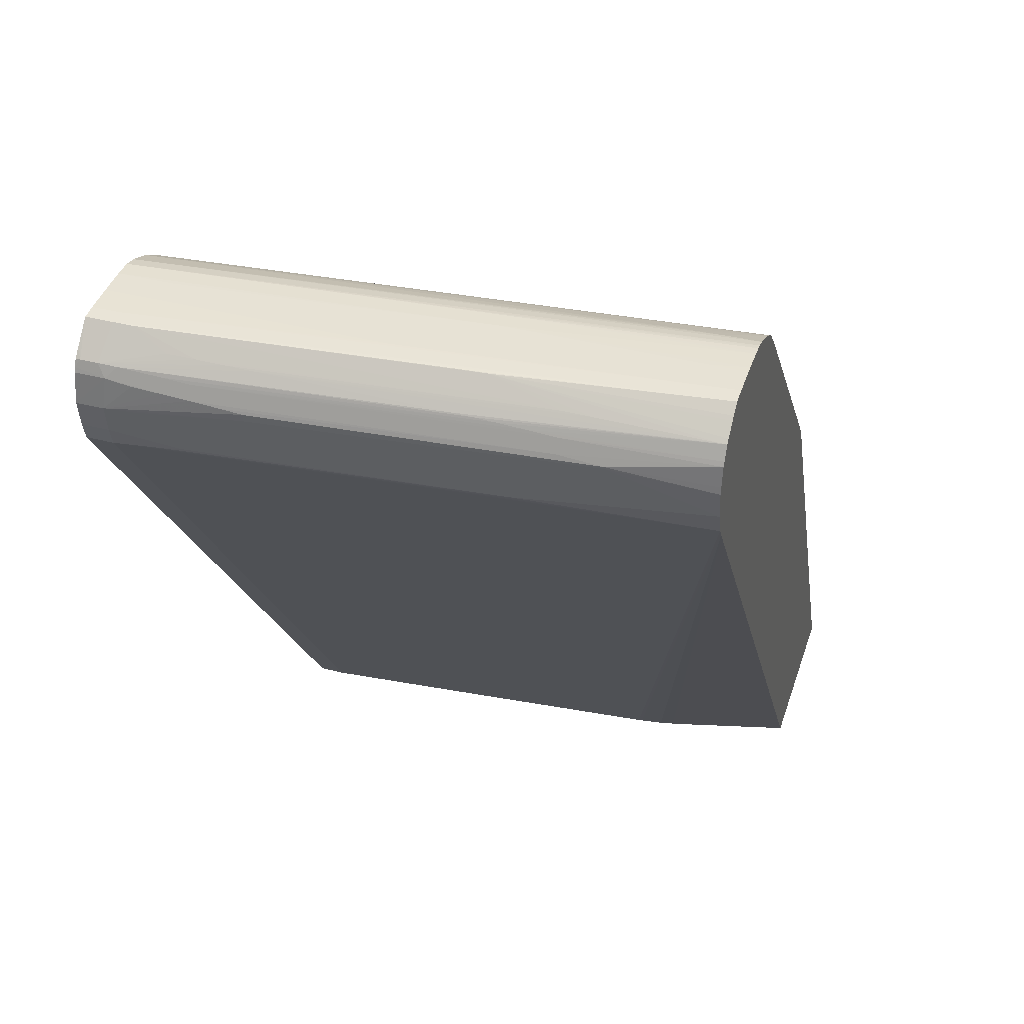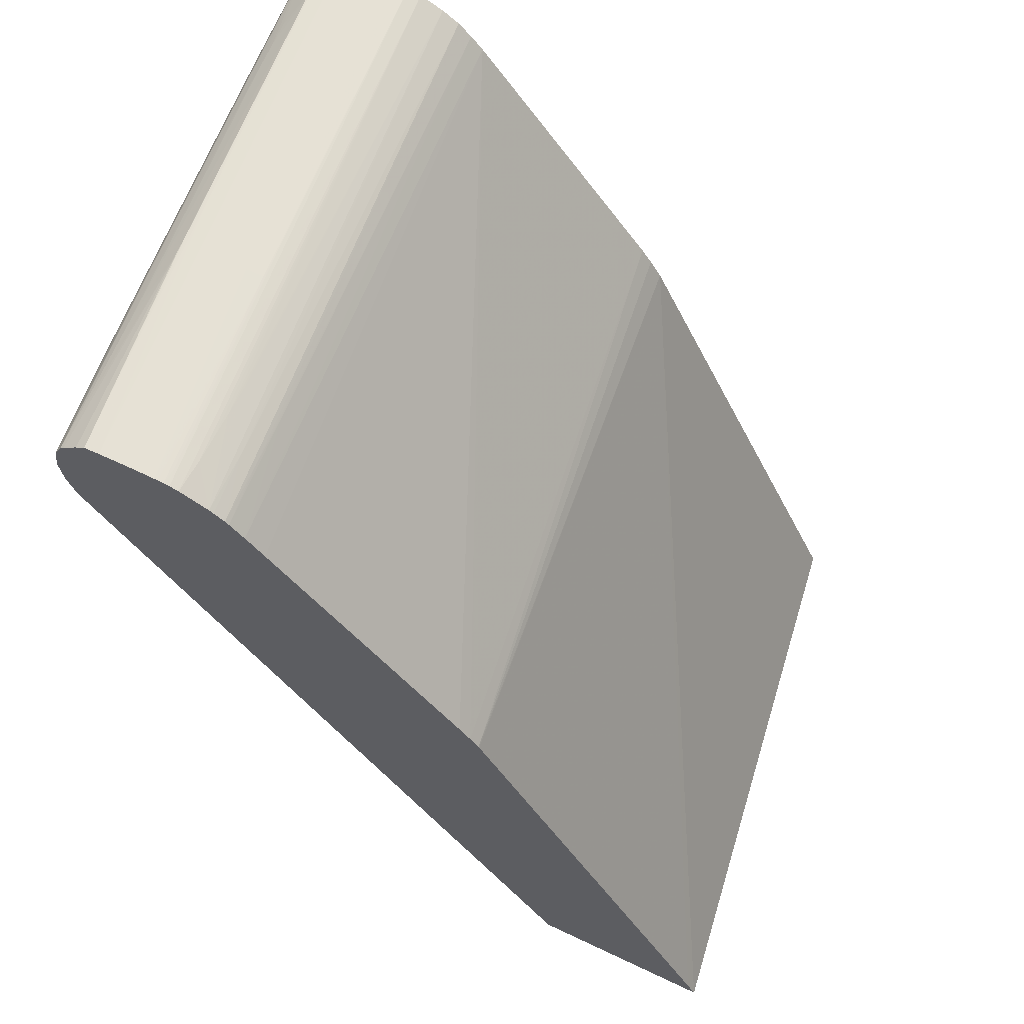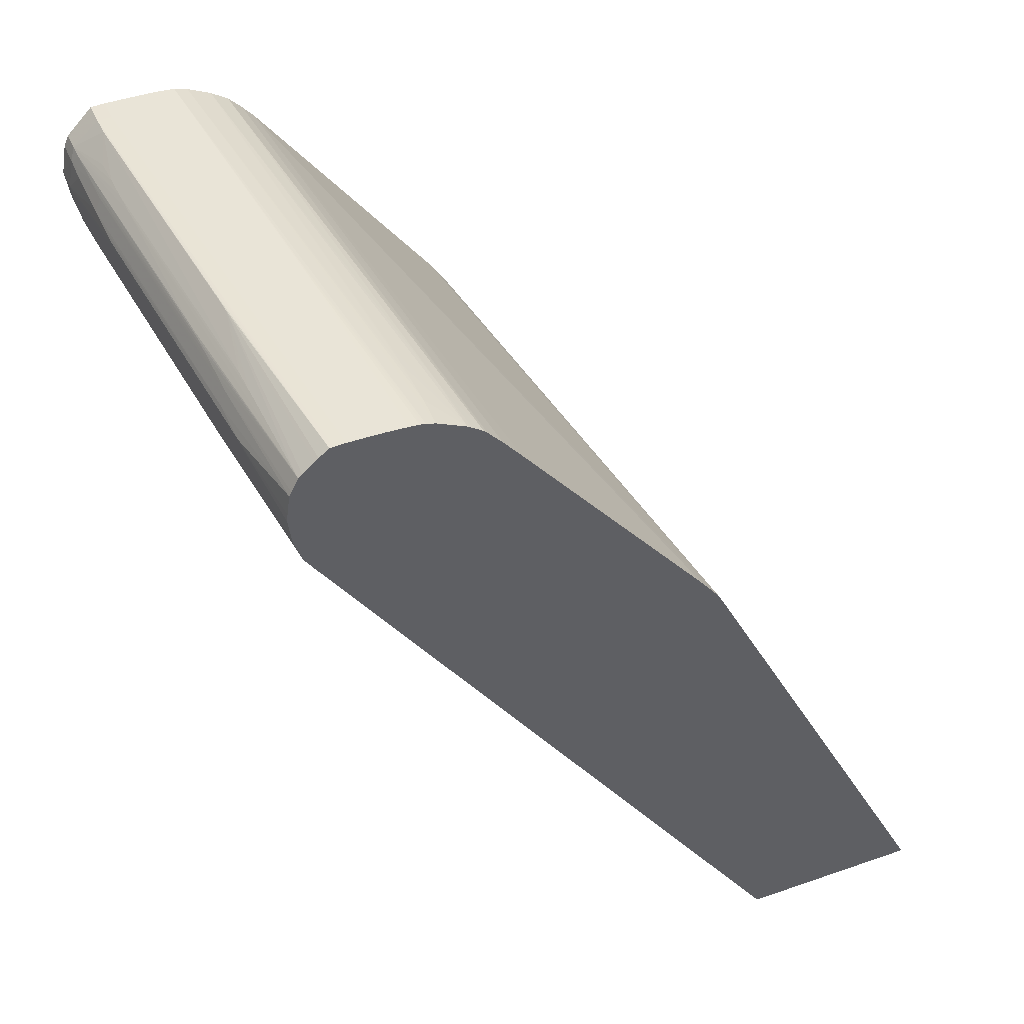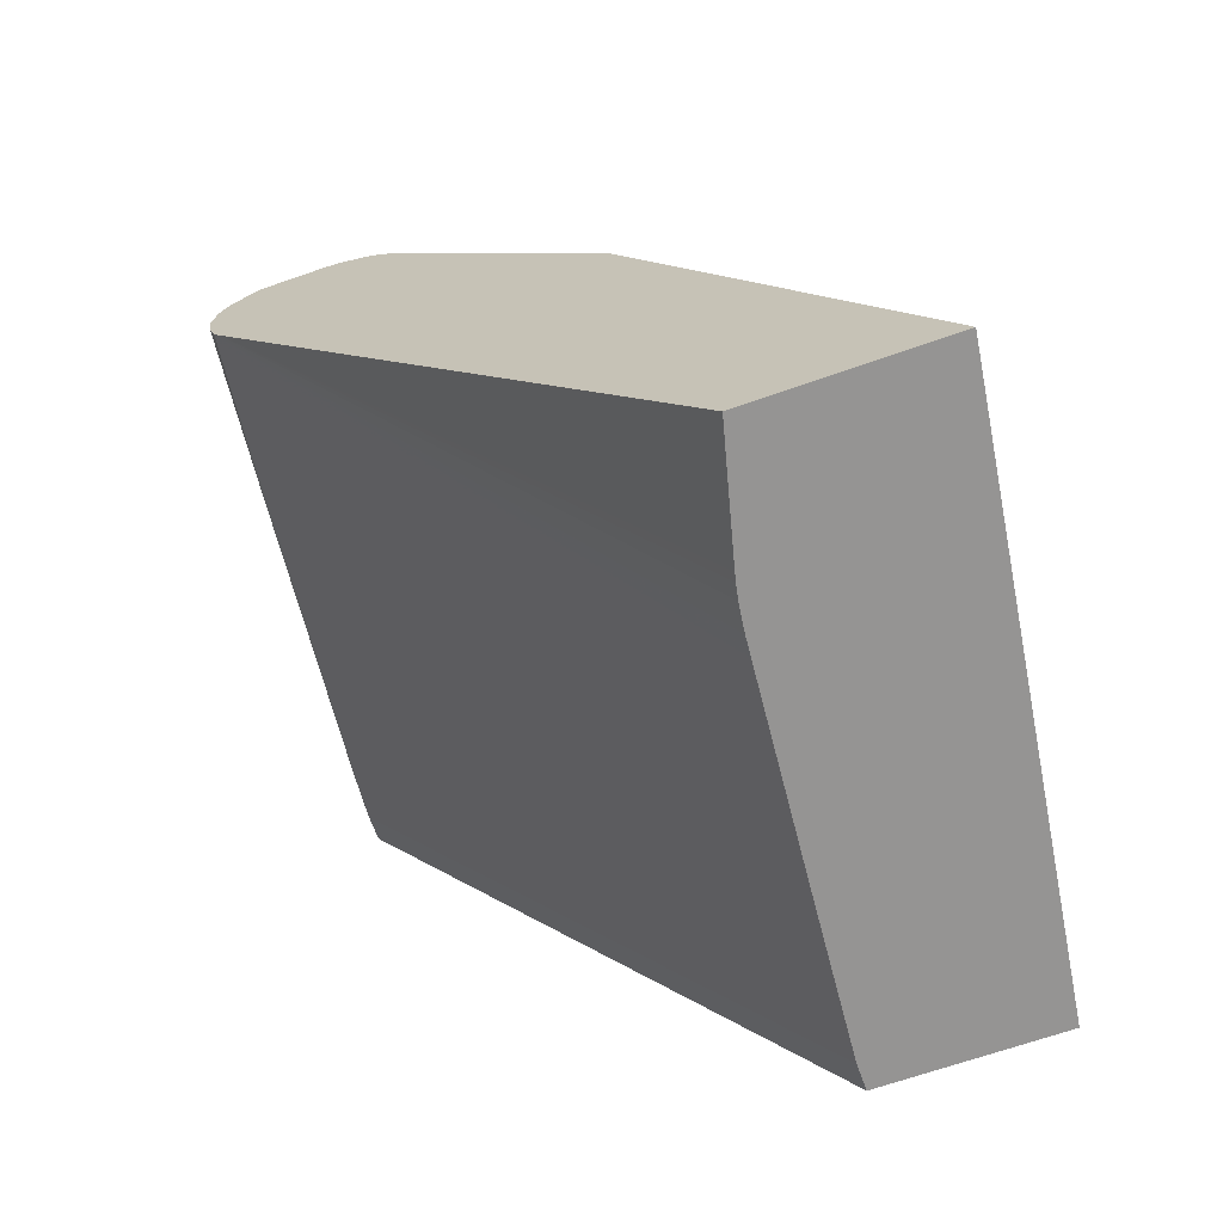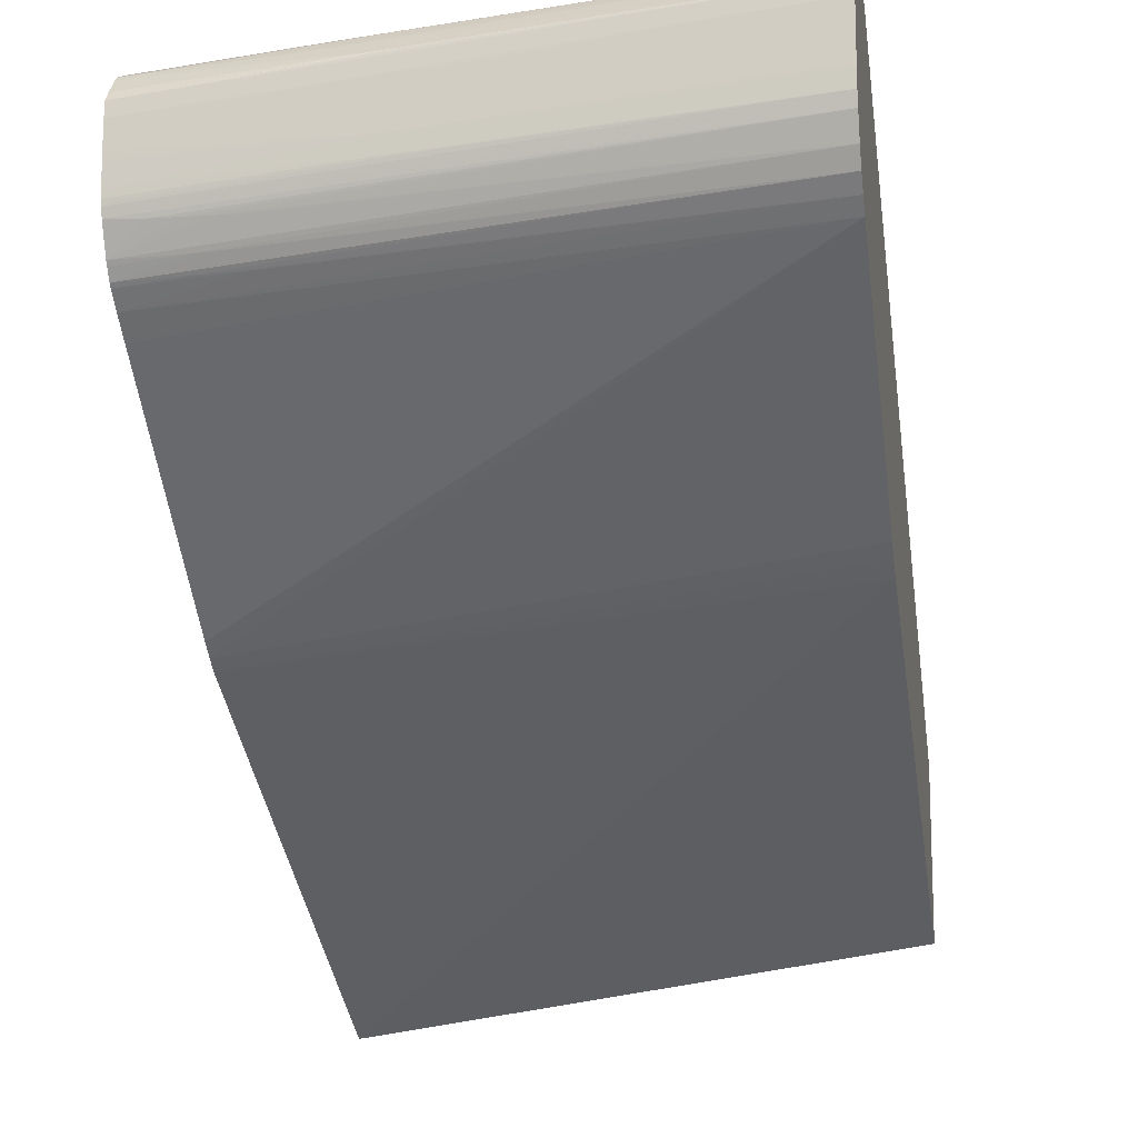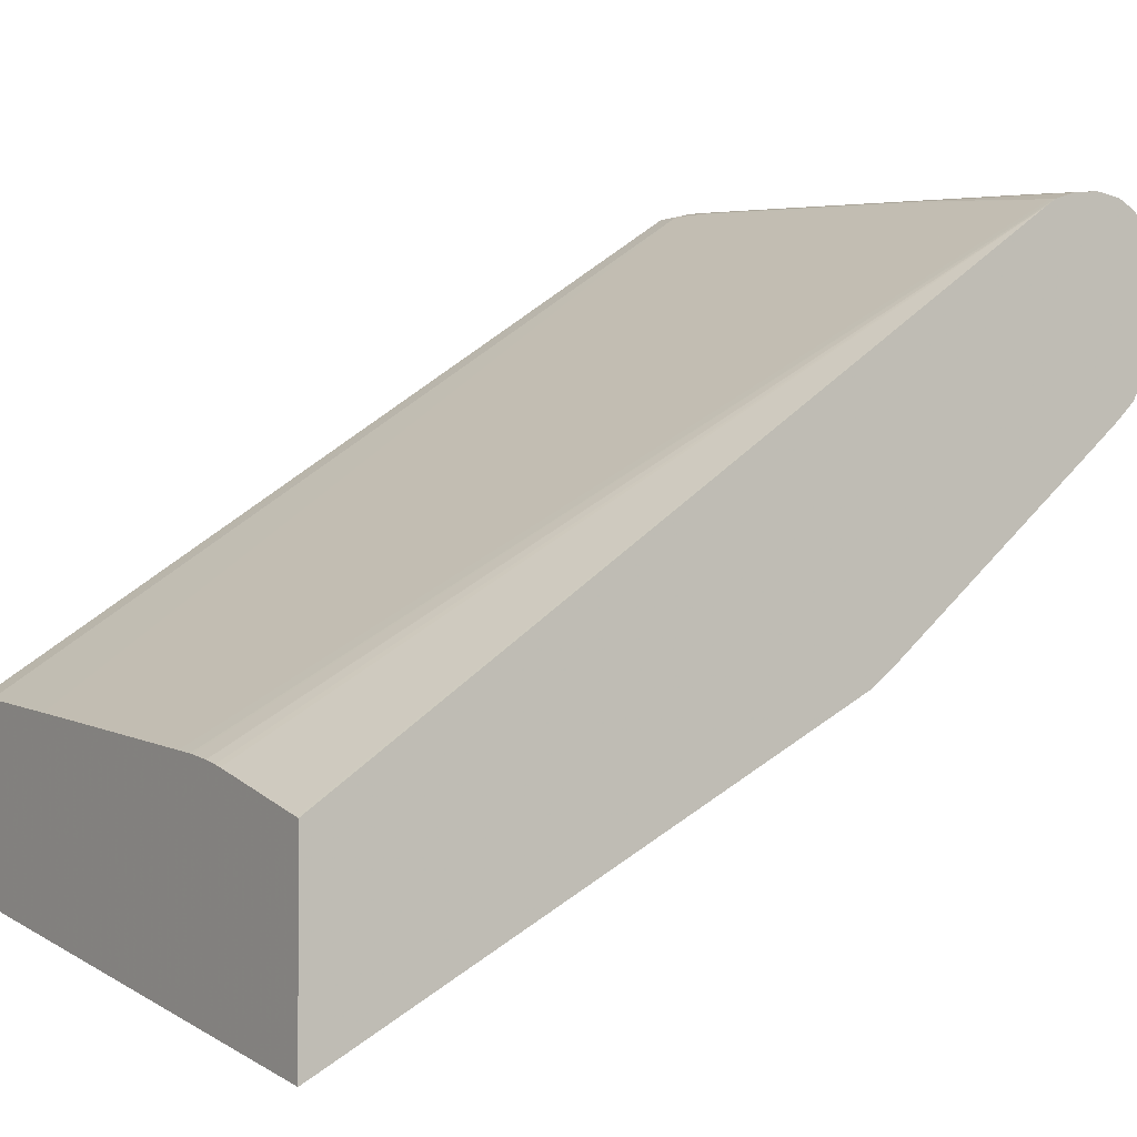
<metadata>
{"format":"obj","ext":"obj","renderer":"f3d","projection":"perspective","resolution":1024,"background":"white","views":[{"elev":40.3,"azim":17.6,"up":"+Y"},{"elev":64.6,"azim":115.5,"up":"+Y"},{"elev":43.2,"azim":67.7,"up":"+Y"},{"elev":-67.2,"azim":109.4,"up":"+Y"},{"elev":-13.4,"azim":-170.1,"up":"+Z"},{"elev":-1.2,"azim":55.8,"up":"+Z"}]}
</metadata>
<code>
v -0.00139 0.04664 0.1224
v 0.001022 0.04664 0.1224
v 0.001242 0.04935 0.1219
v -0.00139 0.04934 0.1219
v -0.00139 0.04417 0.122
v 0.001022 0.04417 0.122
v 0.003485 0.04664 0.1222
v 0.01285 0.04742 0.1215
v 0.01285 0.04806 0.1215
v 0.00841 0.04855 0.1217
v 0.005948 0.04878 0.1218
v 0.003485 0.04899 0.1219
v 0.005948 0.05001 0.1212
v 0.002215 0.05033 0.1214
v 0.0005713 0.05041 0.1215
v -0.00139 0.04976 0.1217
v -0.00139 0.04253 0.1216
v 0.001022 0.04253 0.1216
v 0.003485 0.04271 0.1215
v 0.005277 0.04285 0.1214
v 0.00692 0.04311 0.1214
v 0.03426 0.04295 0.1189
v 0.05092 0.04417 0.1176
v 0.04186 0.04775 0.1189
v 0.04186 0.04793 0.1189
v 0.03796 0.04839 0.1191
v 0.01087 0.04829 0.1215
v 0.00841 0.04978 0.1211
v 0.03303 0.0501 0.1188
v 0.03126 0.05025 0.1189
v 0.02962 0.05036 0.119
v 0.02072 0.05081 0.1193
v 0.01334 0.05118 0.1197
v 0.01087 0.0513 0.1198
v -0.0009699 0.05041 0.1215
v 0.00841 0.05141 0.1199
v 0.005948 0.05151 0.12
v 0.002865 0.05282 0.119
v 0.001022 0.05285 0.119
v -0.00139 0.05039 0.1214
v -0.00139 -0.02419 0.0782
v 0.001022 -0.02419 0.07821
v 0.02565 0.0423 0.1193
v 0.02811 0.04248 0.1192
v 0.003572 -0.02419 0.078
v 0.00436 -0.02419 0.07793
v 0.008677 -0.02419 0.07757
v 0.01087 -0.02419 0.07738
v 0.01297 -0.02419 0.0772
v 0.01506 -0.02419 0.07702
v 0.01787 -0.02419 0.07678
v 0.02157 -0.02419 0.07645
v 0.03116 -0.02419 0.07561
v 0.03373 -0.02419 0.07538
v 0.03057 0.04266 0.1191
v 0.03262 0.04282 0.119
v 0.05092 0.04214 0.117
v 0.05092 0.04482 0.1177
v 0.05092 0.04664 0.118
v 0.05092 0.04729 0.1179
v 0.05092 0.04911 0.1176
v 0.03796 0.04962 0.1186
v 0.0355 0.04987 0.1187
v 0.05092 0.05068 0.1168
v 0.05027 0.05071 0.1168
v 0.04042 0.05119 0.1172
v 0.03796 0.05131 0.1173
v -0.00139 0.05285 0.119
v -0.00139 0.051 0.1209
v 0.03168 0.05279 0.1164
v 0.03004 0.05282 0.1165
v 0.02811 0.05285 0.1165
v 0.02565 0.05287 0.1166
v 0.001022 0.05292 0.1177
v -0.00139 -0.02419 0.06232
v 0.05027 0.0421 0.117
v 0.0355 -0.02419 0.07522
v 0.03587 -0.02419 0.07518
v 0.05092 0.04123 0.1164
v 0.05092 0.04949 0.1174
v 0.05092 0.051 0.1164
v -0.00139 0.05292 0.1177
v 0.05092 0.05191 0.1154
v 0.05092 0.05218 0.115
v 0.05092 0.05287 0.1141
v 0.05092 0.05289 0.1138
v 0.05092 0.05295 0.1128
v 0.02565 0.05294 0.1152
v 0.02319 0.05295 0.1152
v 0.00841 0.05296 0.1152
v 0.05092 -0.02419 0.05459
v -0.00139 -0.02393 0.06245
v 0.03796 -0.02419 0.0749
v 0.05092 0.0409 0.1161
v -0.00139 0.05296 0.1152
v 0.05092 0.05296 0.1103
v 0.04781 0.05297 0.1103
v 0.02072 0.05297 0.1128
v 0.003485 0.05297 0.1128
v 0.05092 -0.02263 0.05539
v 0.05092 -0.02419 0.07167
v -0.00139 0.02263 0.08473
v 0.03928 -0.02419 0.07463
v 0.04004 -0.02419 0.07445
v 0.05059 -0.02419 0.07175
v -0.00139 0.05297 0.1128
v 0.05092 0.05295 0.1097
v 0.03057 0.05297 0.1103
v 0.05092 0.02342 0.07926
v -0.00139 0.02266 0.08474
v 0.05092 0.02354 0.07933
v 0.03057 0.05288 0.1087
v -0.00139 0.05288 0.1112
v 0.05092 0.05288 0.1077
v -0.00139 0.02444 0.08583
v 0.05092 0.02461 0.08013
v -0.00139 0.02585 0.0868
v 0.05092 0.05286 0.1074
v 0.05092 0.05282 0.1069
v 0.02811 0.05287 0.1088
v 0.05092 0.05273 0.1063
v -0.00139 0.05256 0.11
v 0.05092 0.02593 0.08116
v -0.00139 0.04818 0.1039
v 0.04949 0.05279 0.1067
v 0.05092 0.05251 0.1055
v 0.04781 0.05239 0.1054
v 0.04535 0.0523 0.1054
v 0.04289 0.05221 0.1054
v -0.00139 0.05161 0.1078
v 0.05092 0.04675 0.09833
v -0.00139 0.04941 0.105
v 0.05092 0.04871 0.09998
v 0.05092 0.05224 0.1049
v 0.05092 0.05133 0.1029
v 0.04042 0.05211 0.1054
v -0.00139 0.0516 0.1078
v -0.00139 0.05063 0.1063
v 0.04535 0.05021 0.1018
v 0.04289 0.05011 0.1019
v 0.04042 0.05001 0.102
v 0.05092 0.0501 0.1013
v 0.05092 0.05108 0.1025
v 0.04535 0.05113 0.1031
v 0.04289 0.05106 0.1032
v 0.05092 0.05043 0.1016
f 1 2 3
f 1 3 4
f 1 4 16
f 1 16 40
f 1 40 69
f 1 69 68
f 1 68 82
f 1 82 95
f 1 95 106
f 1 106 113
f 1 113 122
f 1 122 130
f 1 130 137
f 1 137 138
f 1 138 132
f 1 132 124
f 1 124 117
f 1 117 115
f 1 115 110
f 1 110 102
f 1 102 92
f 1 92 75
f 1 75 41
f 1 41 17
f 1 17 5
f 1 5 6
f 1 6 2
f 2 6 7
f 2 7 8
f 2 8 9
f 2 9 10
f 2 10 11
f 2 11 12
f 2 12 3
f 3 13 14
f 3 14 15
f 3 15 16
f 3 16 4
f 3 12 11
f 3 11 13
f 5 17 18
f 5 18 6
f 6 18 19
f 6 19 20
f 6 20 21
f 6 21 22
f 6 22 23
f 6 23 24
f 6 24 7
f 7 24 8
f 8 24 25
f 8 25 9
f 9 25 26
f 9 26 27
f 9 27 10
f 10 27 26
f 10 26 62
f 10 62 28
f 10 28 13
f 10 13 11
f 13 28 29
f 13 29 30
f 13 30 14
f 14 30 31
f 14 31 32
f 14 32 33
f 14 33 34
f 14 34 15
f 15 35 16
f 15 34 36
f 15 36 37
f 15 37 38
f 15 38 39
f 15 39 68
f 15 68 35
f 16 35 40
f 17 41 42
f 17 42 18
f 18 43 44
f 18 44 55
f 18 55 19
f 18 42 45
f 18 45 46
f 18 46 47
f 18 47 48
f 18 48 49
f 18 49 50
f 18 50 51
f 18 51 52
f 18 52 53
f 18 53 54
f 18 54 43
f 19 55 56
f 19 56 20
f 20 56 22
f 20 22 21
f 22 56 57
f 22 57 23
f 23 57 79
f 23 79 94
f 23 94 101
f 23 101 91
f 23 91 100
f 23 100 109
f 23 109 111
f 23 111 116
f 23 116 123
f 23 123 131
f 23 131 133
f 23 133 142
f 23 142 146
f 23 146 143
f 23 143 135
f 23 135 134
f 23 134 126
f 23 126 121
f 23 121 119
f 23 119 118
f 23 118 114
f 23 114 107
f 23 107 96
f 23 96 87
f 23 87 86
f 23 86 85
f 23 85 84
f 23 84 83
f 23 83 81
f 23 81 64
f 23 64 80
f 23 80 61
f 23 61 60
f 23 60 59
f 23 59 58
f 23 58 24
f 24 58 59
f 24 59 25
f 25 59 60
f 25 60 61
f 25 61 26
f 26 61 62
f 28 62 63
f 28 63 29
f 29 63 64
f 29 64 30
f 30 64 31
f 31 64 65
f 31 65 32
f 32 65 33
f 33 65 66
f 33 66 67
f 33 67 34
f 34 67 36
f 35 68 69
f 35 69 40
f 36 67 38
f 36 38 37
f 38 70 71
f 38 71 39
f 38 67 70
f 39 71 72
f 39 72 73
f 39 73 74
f 39 74 82
f 39 82 68
f 41 75 91
f 41 91 101
f 41 101 105
f 41 105 104
f 41 104 103
f 41 103 93
f 41 93 78
f 41 78 77
f 41 77 54
f 41 54 53
f 41 53 52
f 41 52 51
f 41 51 50
f 41 50 49
f 41 49 48
f 41 48 47
f 41 47 46
f 41 46 45
f 41 45 42
f 43 76 44
f 43 54 76
f 44 76 57
f 44 57 55
f 54 77 57
f 54 57 76
f 55 57 56
f 57 77 78
f 57 78 79
f 61 80 62
f 62 80 63
f 63 80 64
f 64 81 65
f 65 81 70
f 65 70 66
f 66 70 67
f 70 83 84
f 70 84 85
f 70 85 71
f 70 81 83
f 71 85 72
f 72 85 73
f 73 86 87
f 73 87 88
f 73 88 74
f 73 85 86
f 74 88 89
f 74 89 90
f 74 90 95
f 74 95 82
f 75 92 91
f 78 93 79
f 79 93 94
f 87 96 97
f 87 97 98
f 87 98 90
f 87 90 89
f 87 89 88
f 90 98 99
f 90 99 95
f 91 92 102
f 91 102 100
f 93 103 94
f 94 103 104
f 94 104 105
f 94 105 101
f 95 99 106
f 96 107 97
f 97 108 99
f 97 99 98
f 97 107 108
f 99 108 106
f 100 102 109
f 102 110 111
f 102 111 109
f 106 108 112
f 106 112 113
f 107 114 108
f 108 114 112
f 110 115 111
f 111 115 117
f 111 117 116
f 112 114 118
f 112 118 119
f 112 119 120
f 112 120 113
f 113 120 121
f 113 121 122
f 116 117 124
f 116 124 123
f 119 125 120
f 119 121 125
f 120 125 121
f 121 126 122
f 122 126 127
f 122 127 128
f 122 128 129
f 122 129 130
f 123 124 131
f 124 132 133
f 124 133 131
f 126 134 127
f 127 134 135
f 127 135 128
f 128 135 129
f 129 136 137
f 129 137 130
f 129 135 136
f 132 138 139
f 132 139 140
f 132 140 141
f 132 141 133
f 133 141 142
f 135 143 144
f 135 144 137
f 135 137 136
f 137 144 138
f 138 144 145
f 138 145 146
f 138 146 139
f 139 146 142
f 139 142 140
f 140 142 141
f 143 146 144
f 144 146 145

</code>
